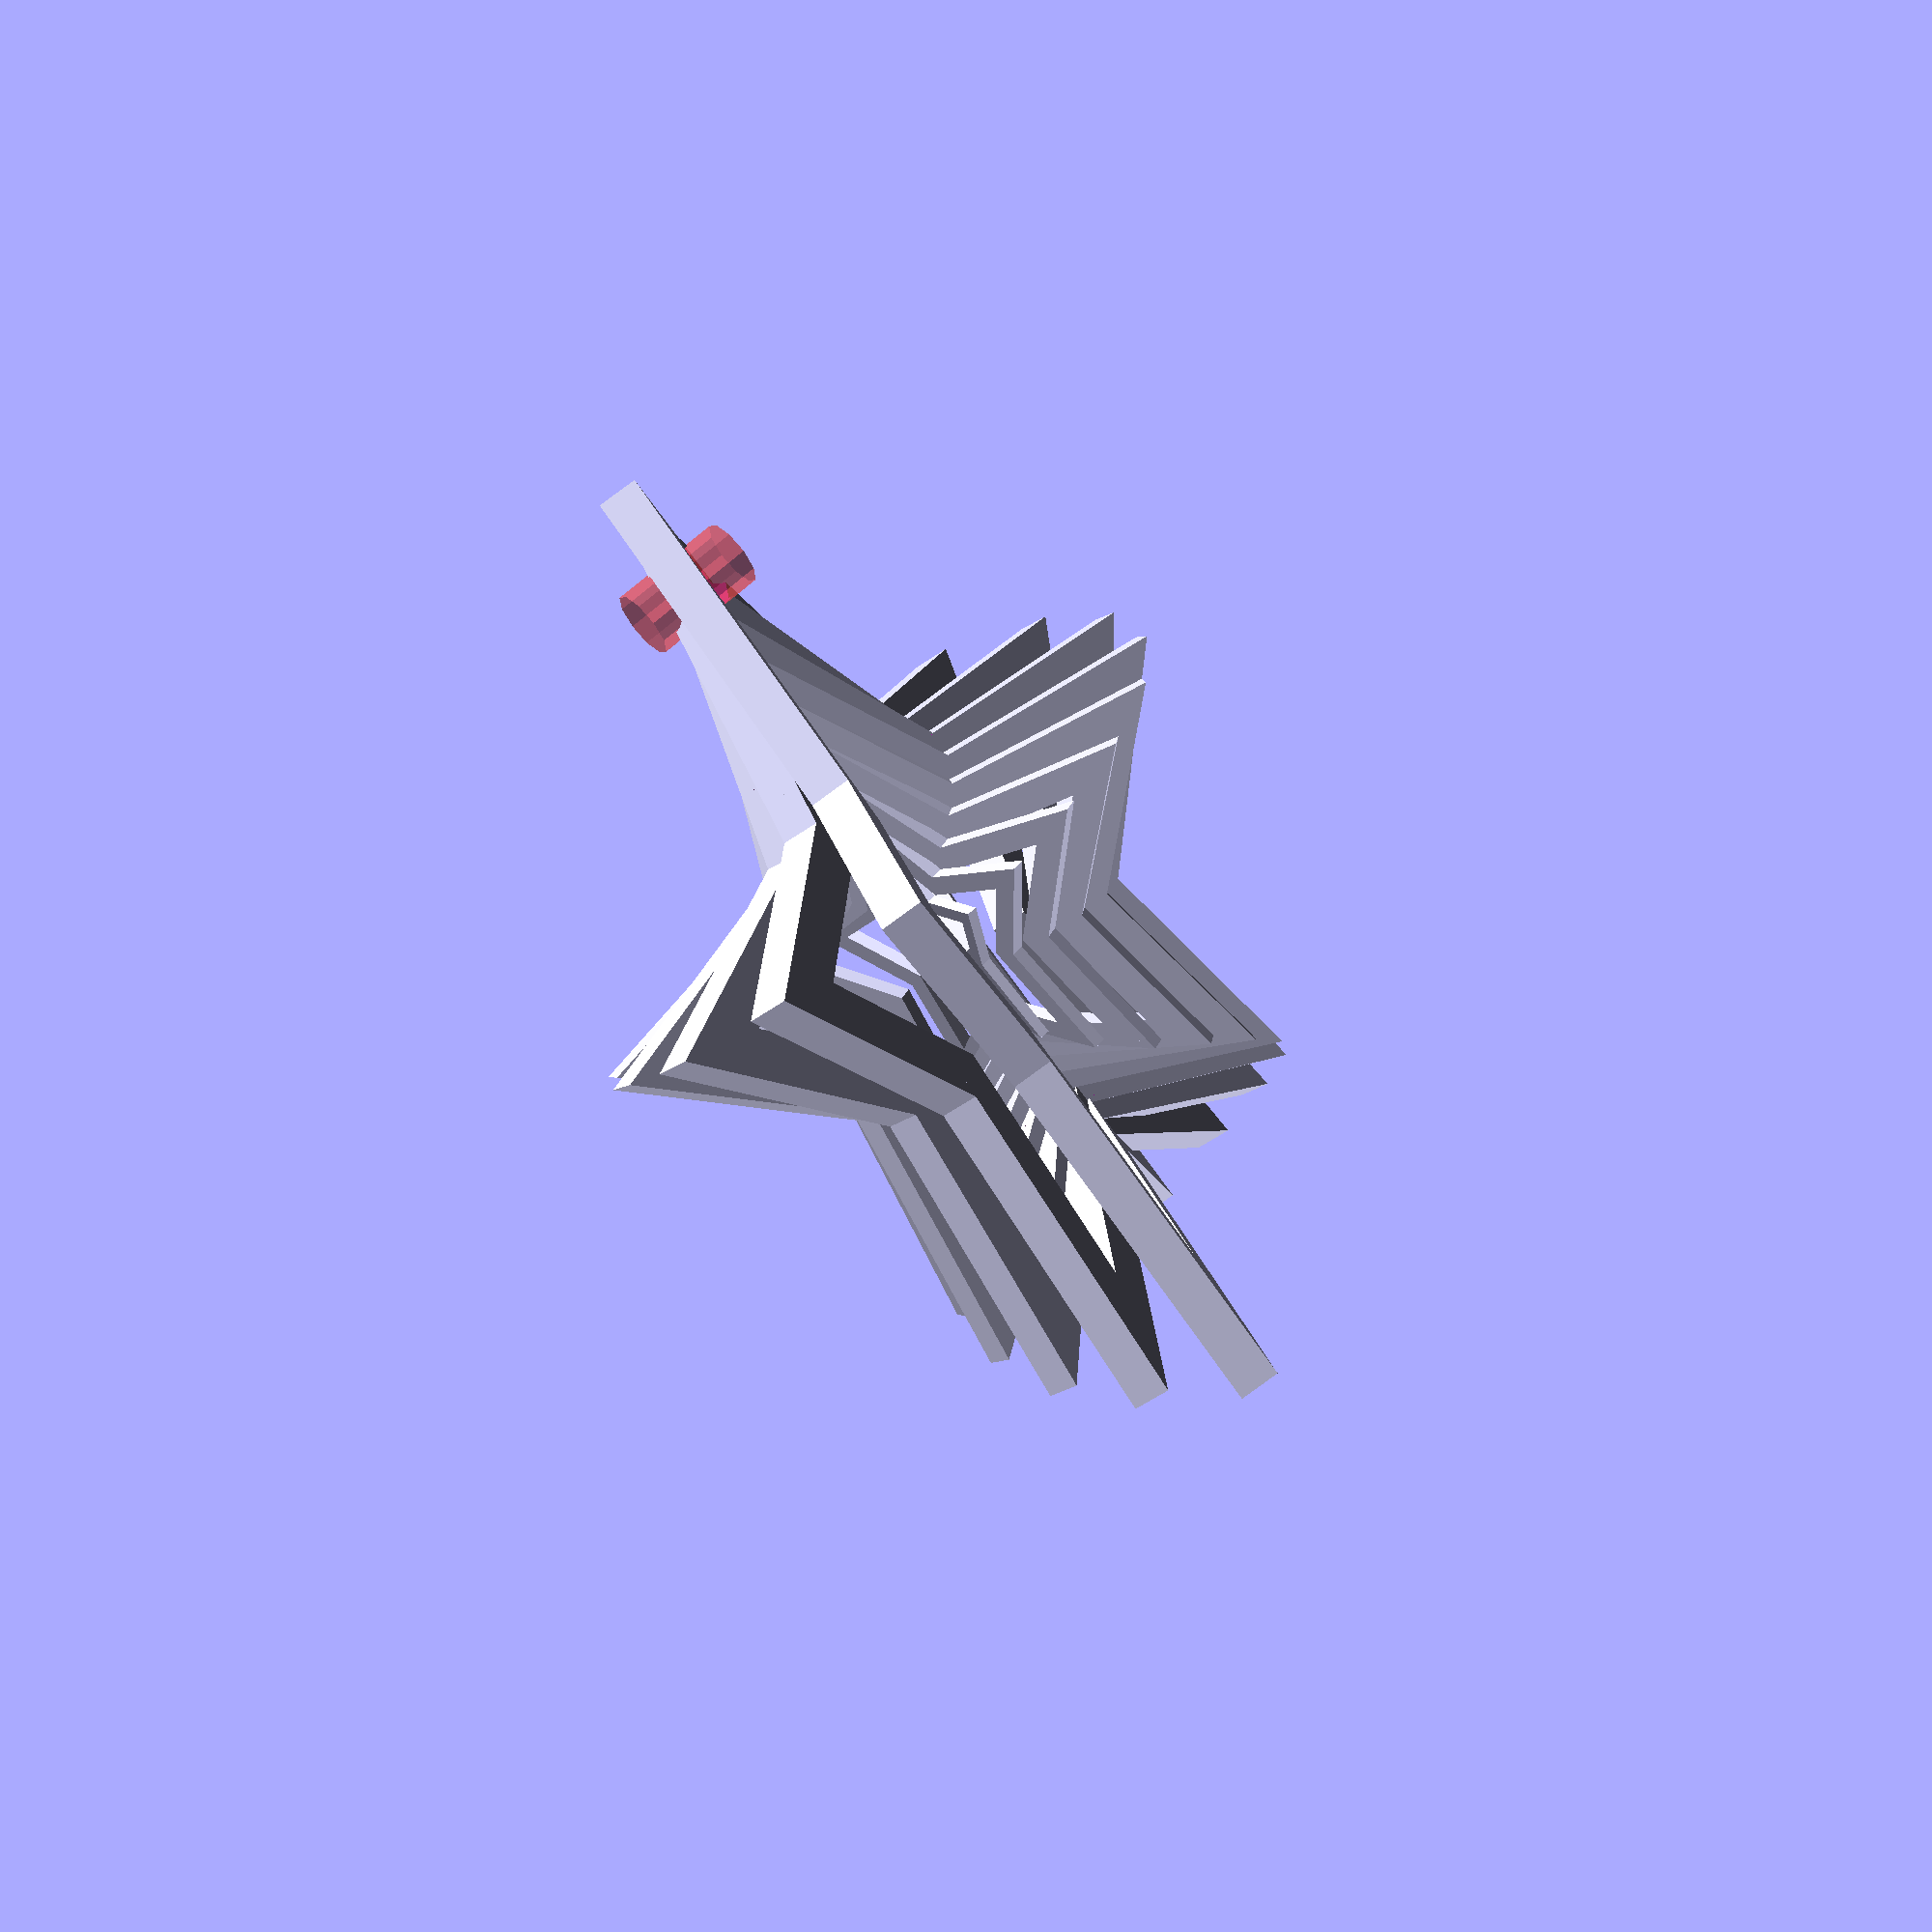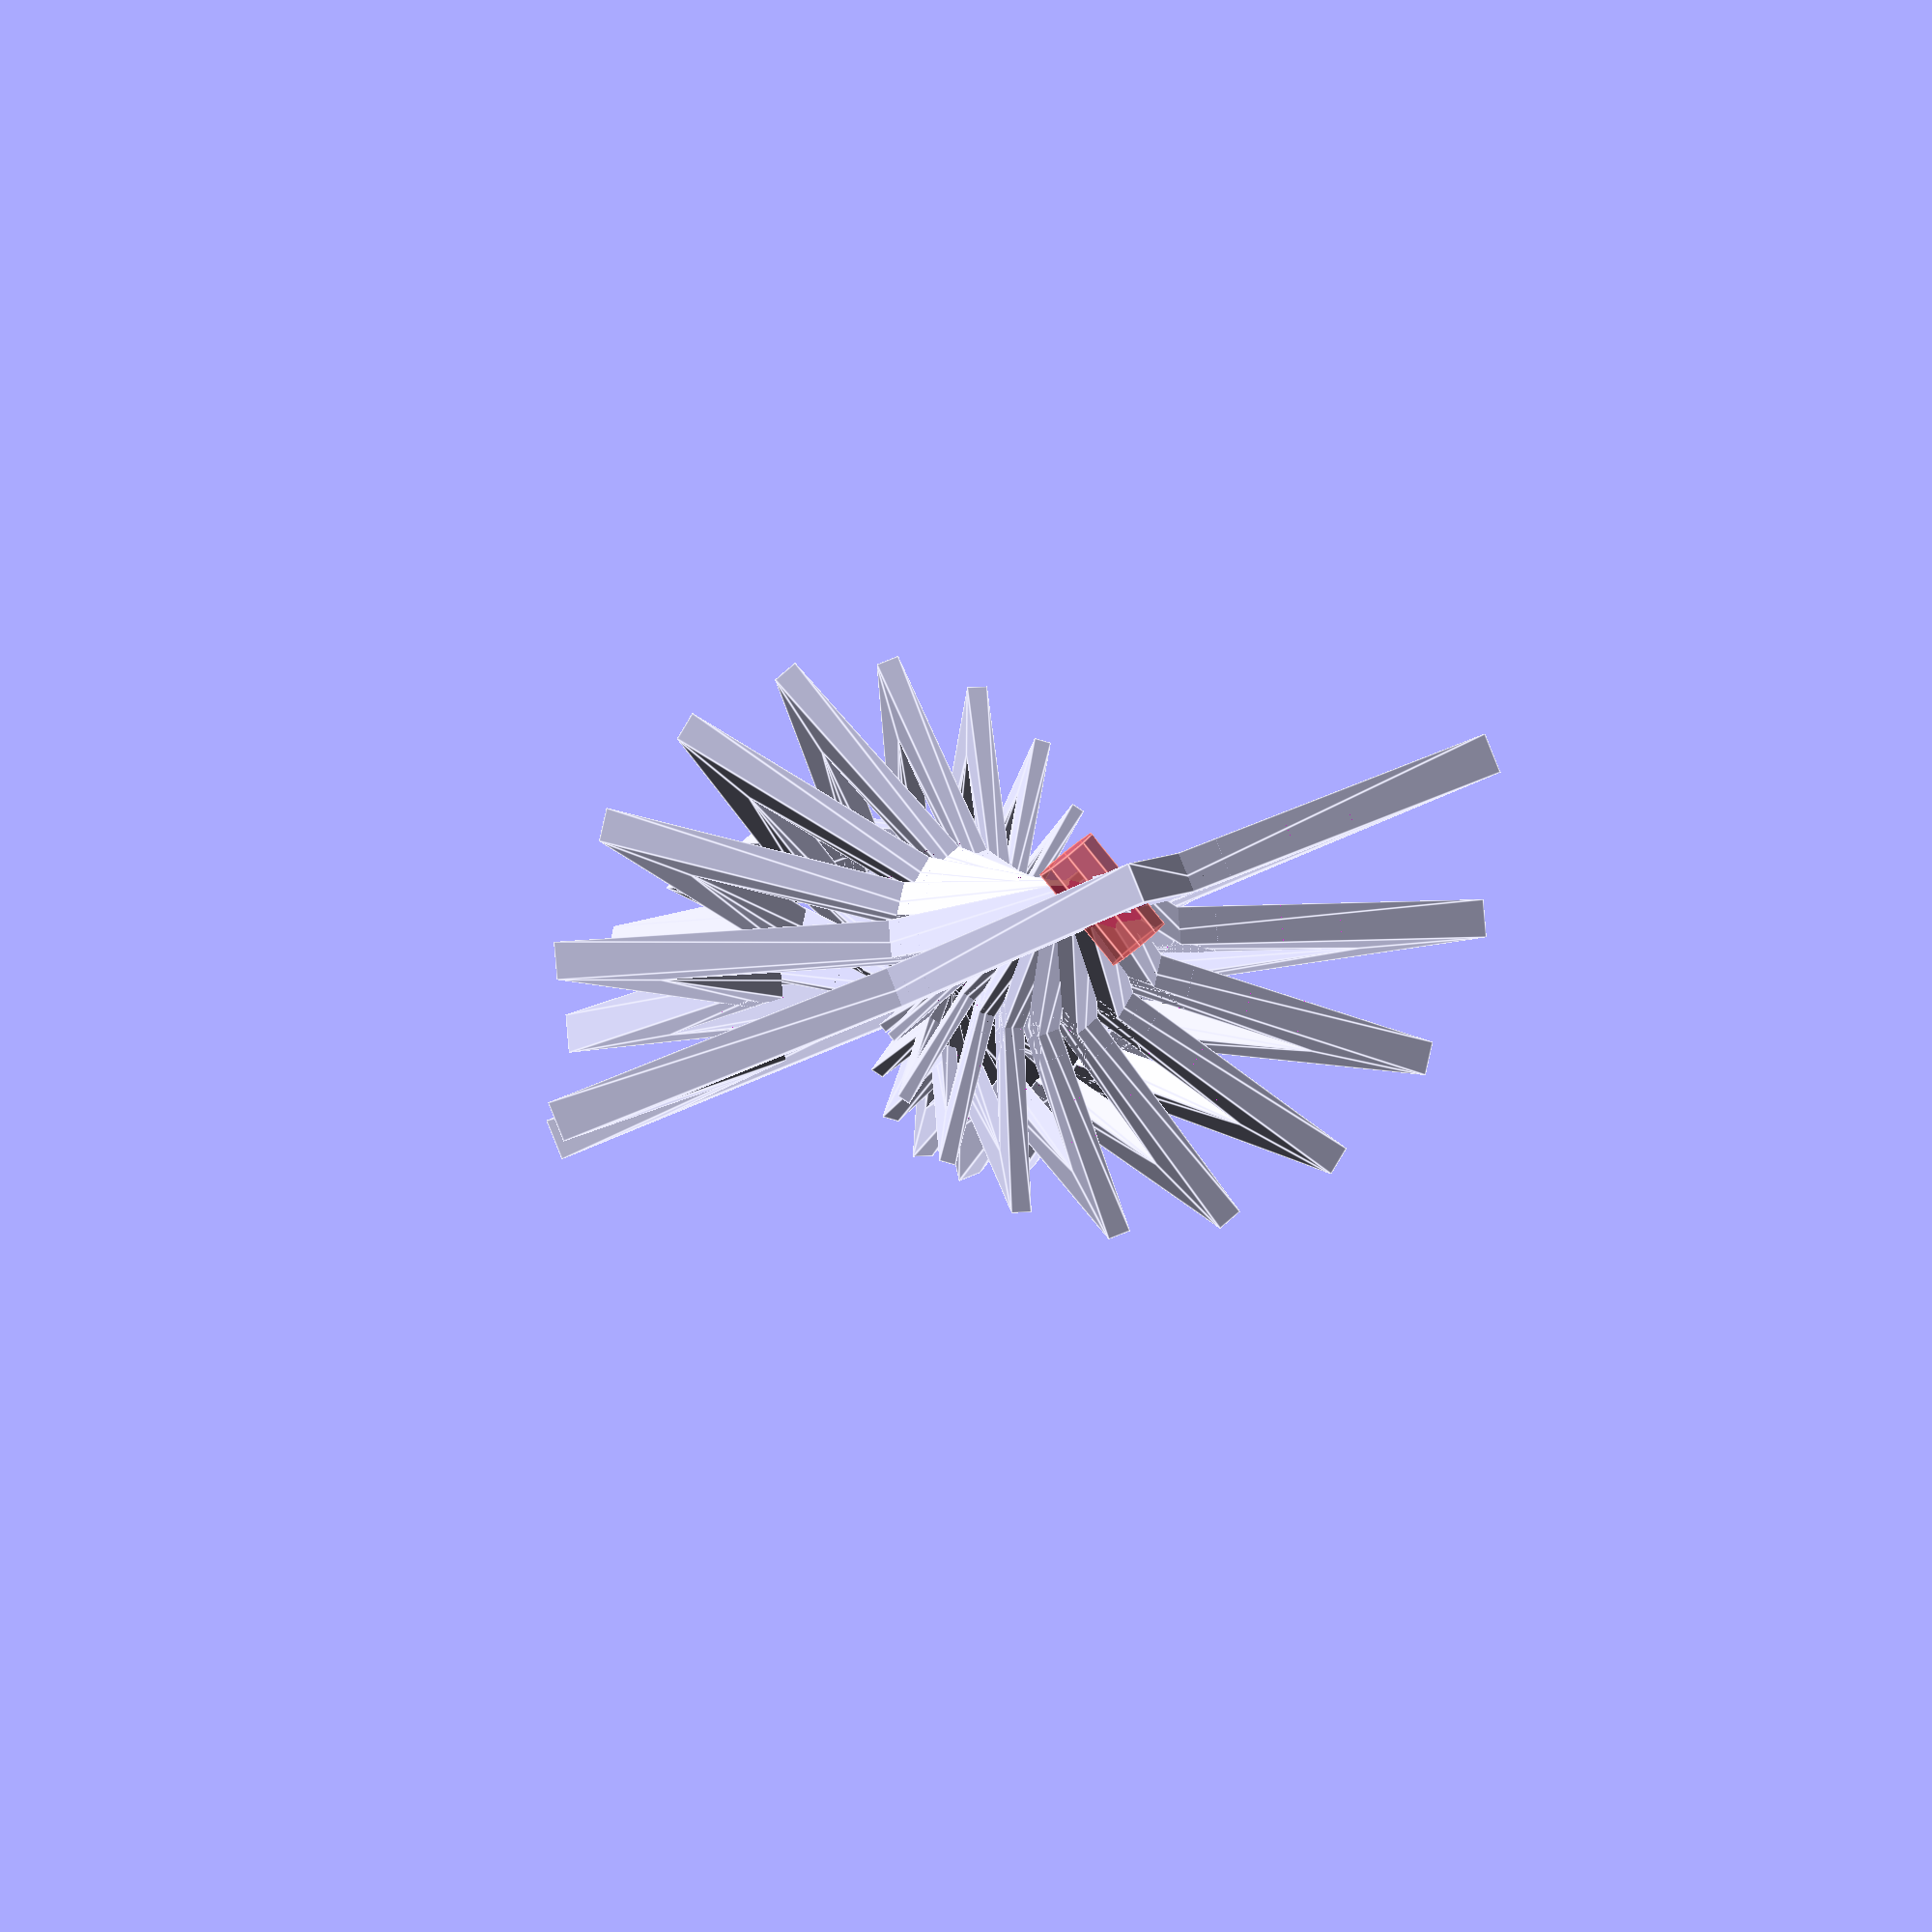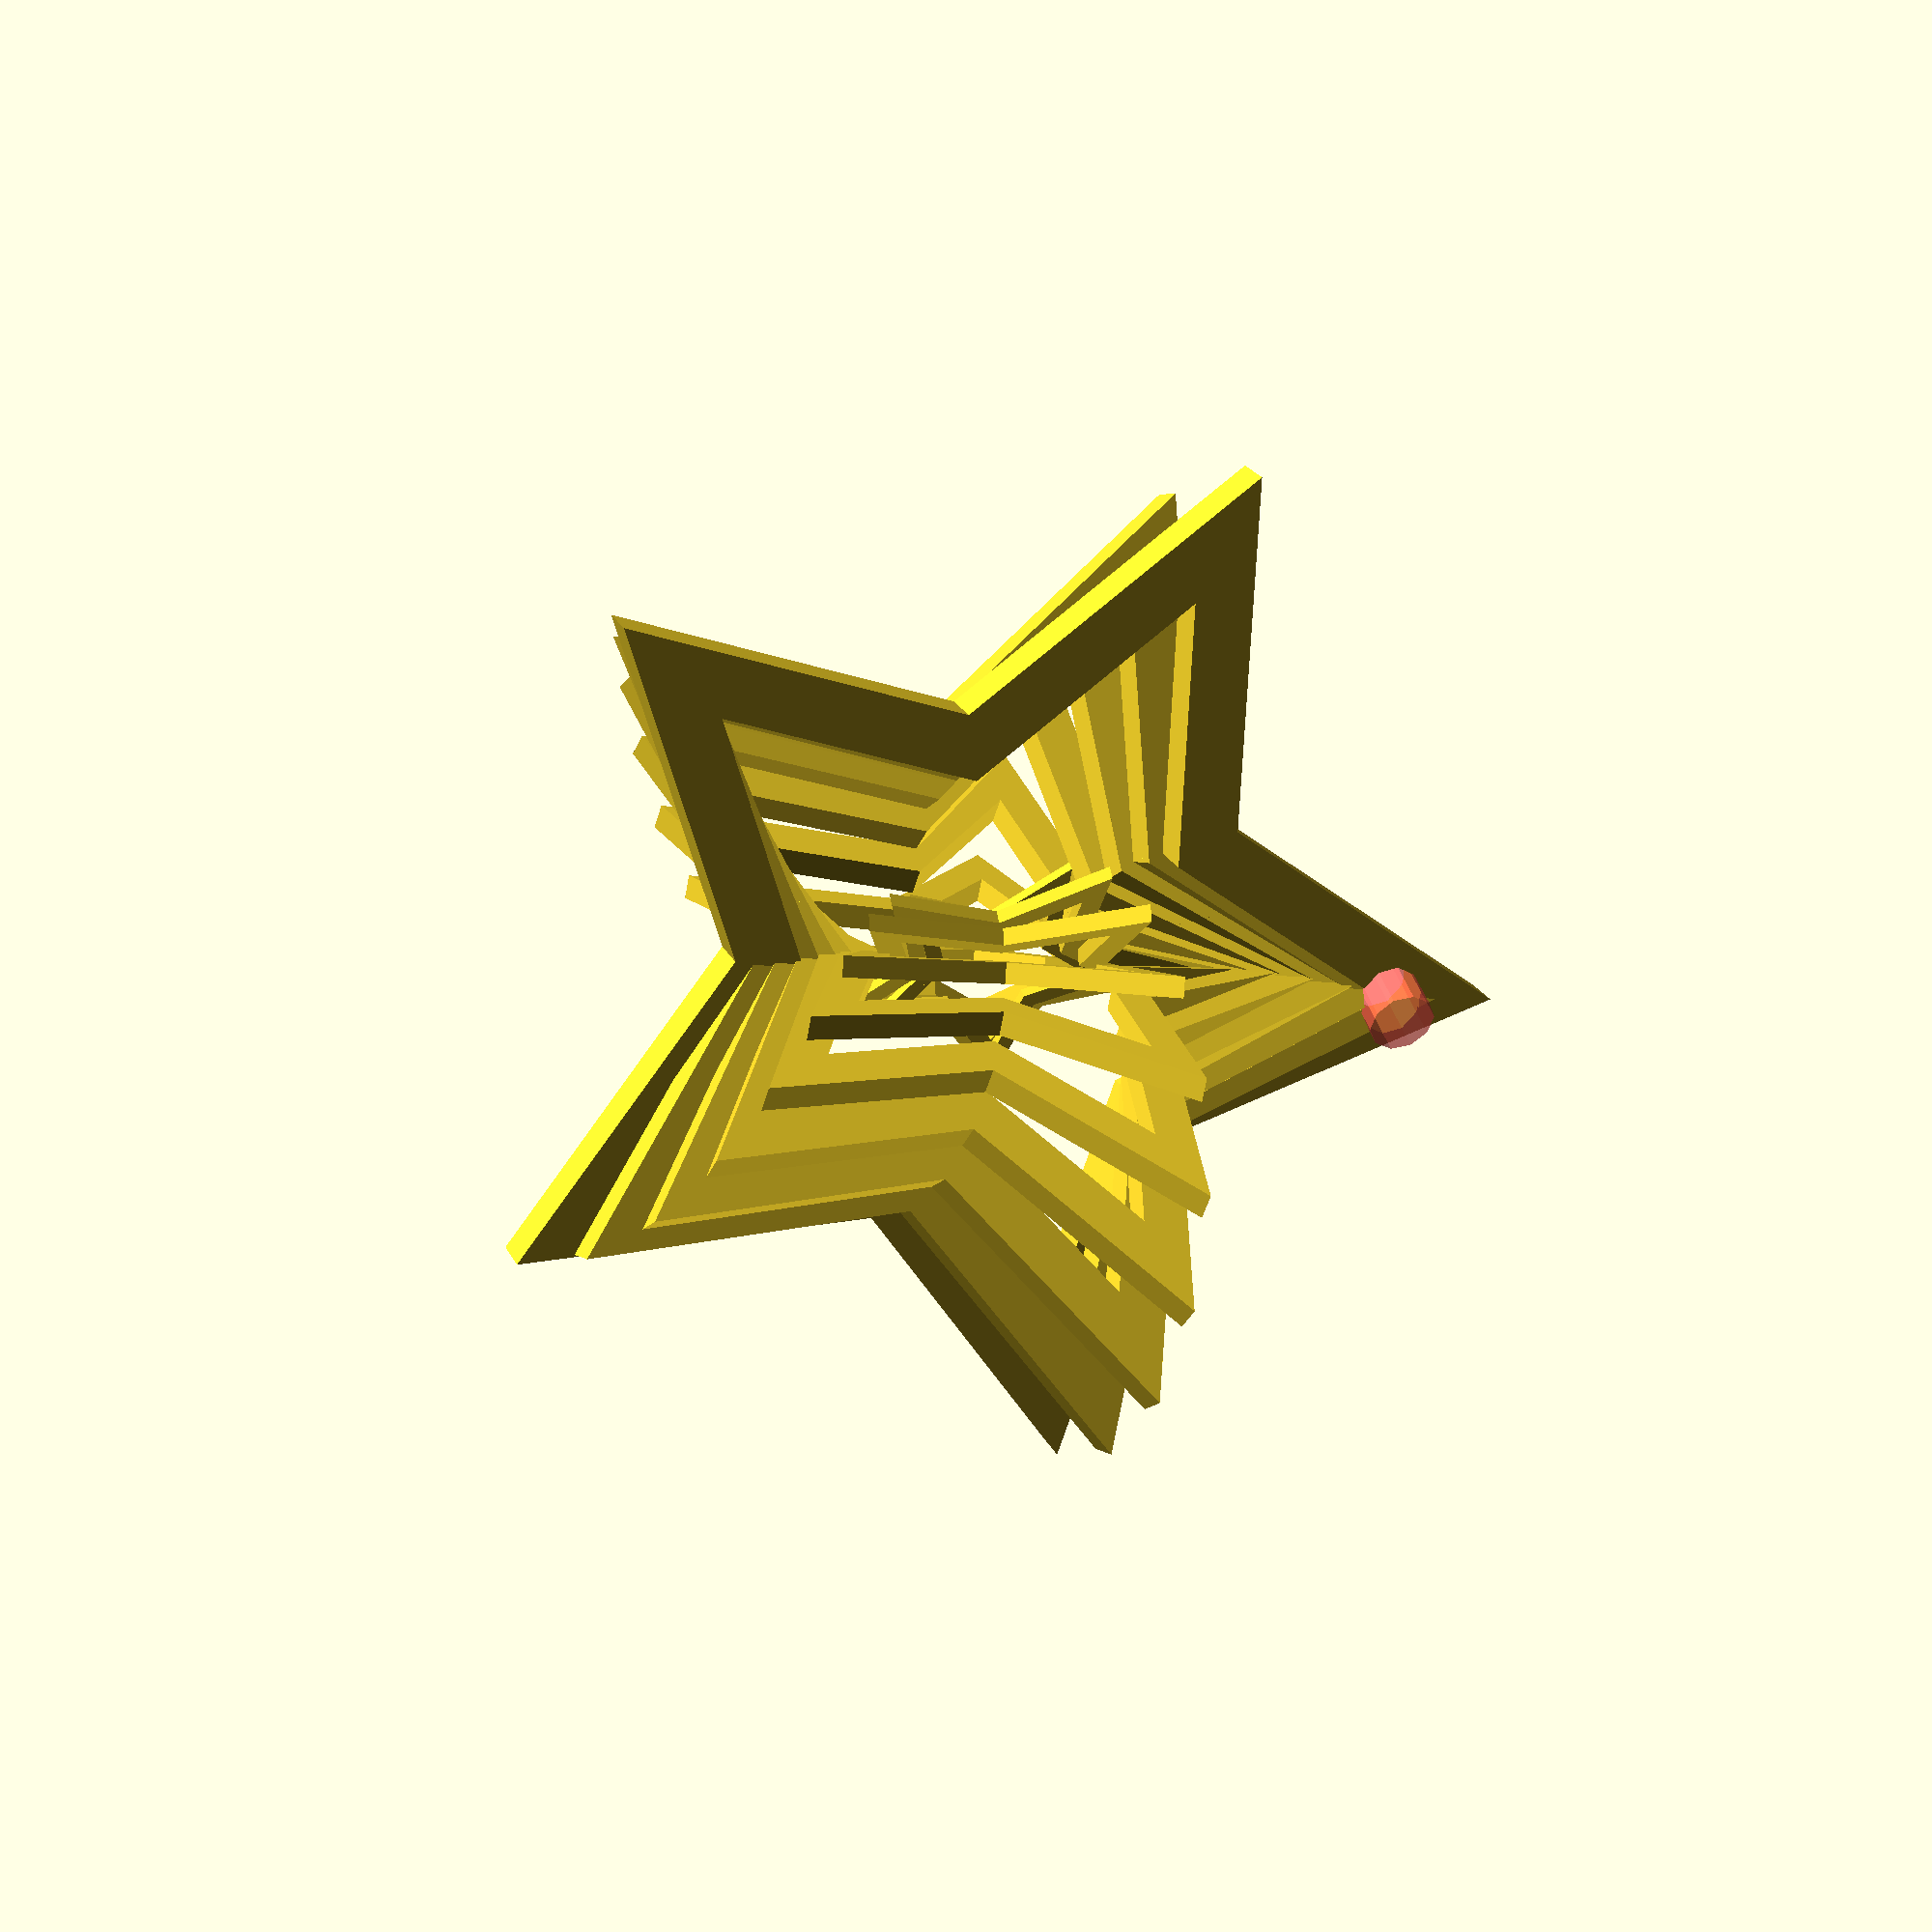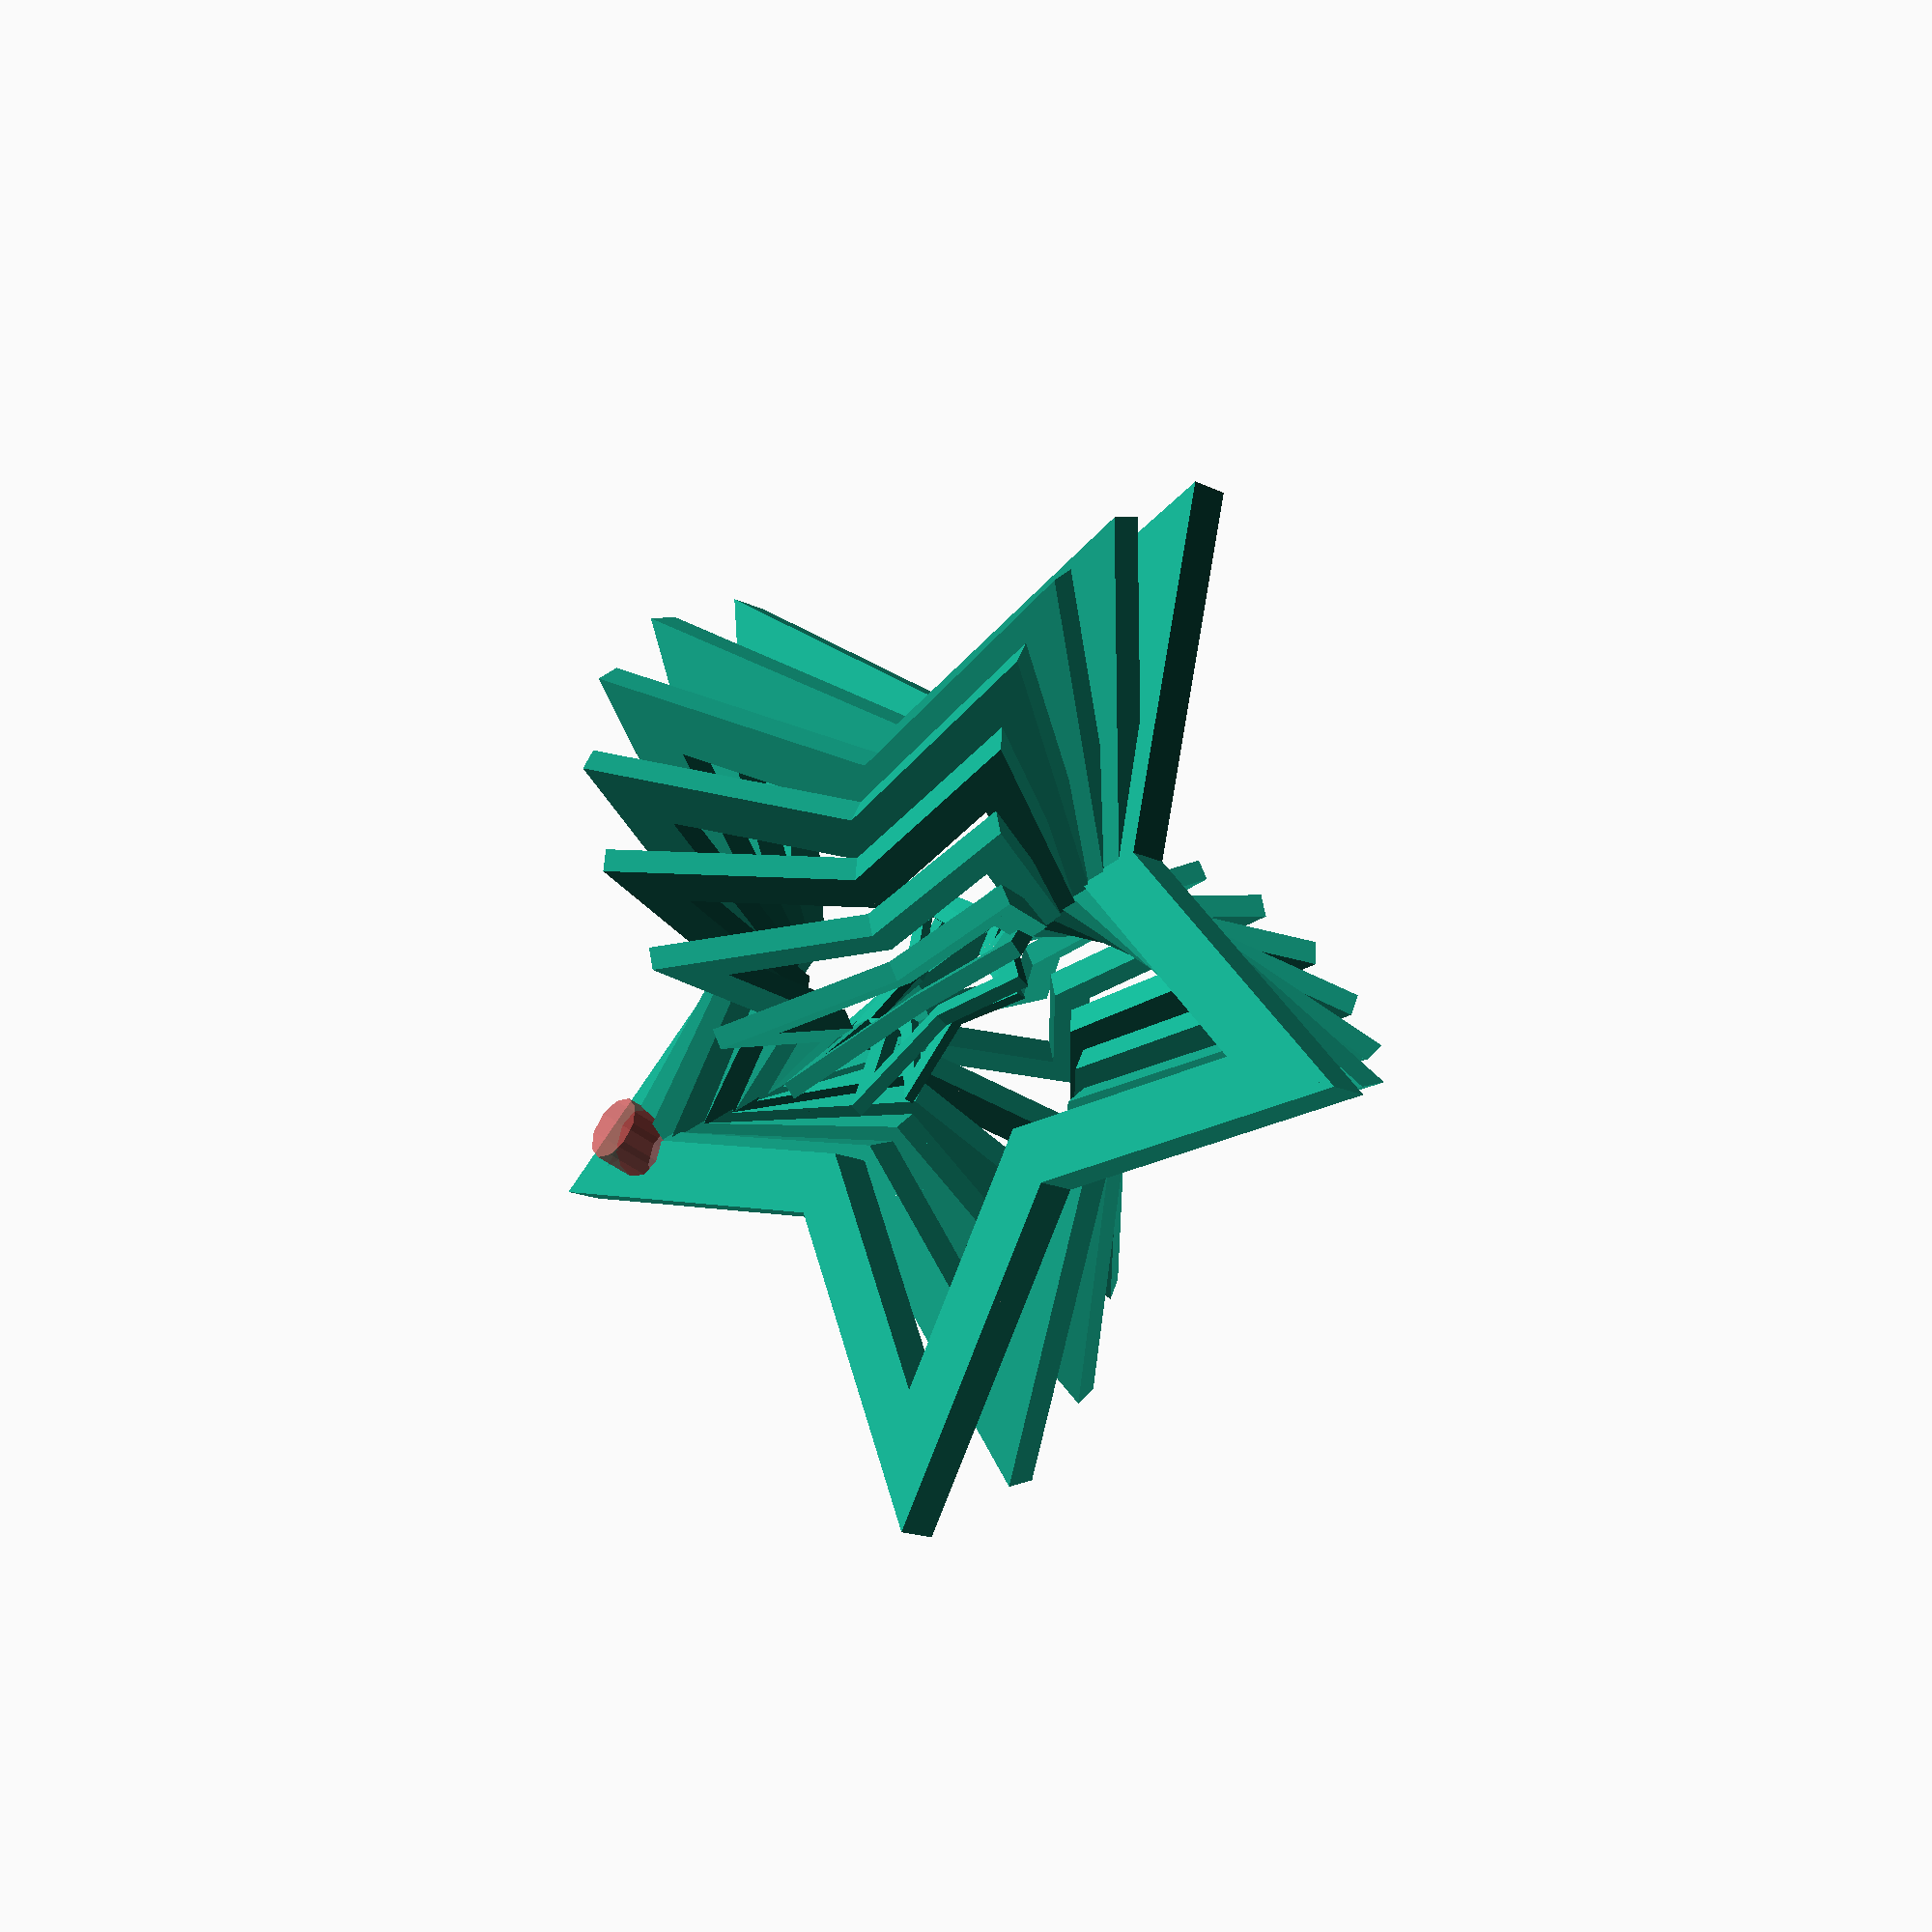
<openscad>
module baseline(n) {
    difference() {
        rotate([90,0,0])
        linear_extrude(height = 3, center=true)
        polygon(points=[[0,30],[0,40],[20,0],[20,-10]]);
        translate([0,-2.5,0])
        rotate([0,360/n/2,0])        
        cube([30,5,20]);
    }
}

module tip(n) {
    union() {
        baseline(n);
        mirror([1,0,0])
            baseline(n);
    }
}

module star() {
n = 5;
for(i=[0:n-1]) {
    rotate([0,i*360/n,0])
        tip(n);
}
}

difference() {
    union(){
        m = 10;
        for(i=[0:m-1]) {
            rotate([0,0,i*180/m])
            scale([i/m+.3,i/m+.3,i/m+.3])
                star();
        }
    }
    translate([0,5,38])
    rotate([90,0,0])
    #cylinder(10,3,3);
}

</openscad>
<views>
elev=73.1 azim=244.2 roll=35.2 proj=p view=solid
elev=8.5 azim=139.0 roll=343.2 proj=o view=edges
elev=6.7 azim=44.5 roll=246.7 proj=p view=solid
elev=215.6 azim=86.0 roll=44.2 proj=p view=solid
</views>
